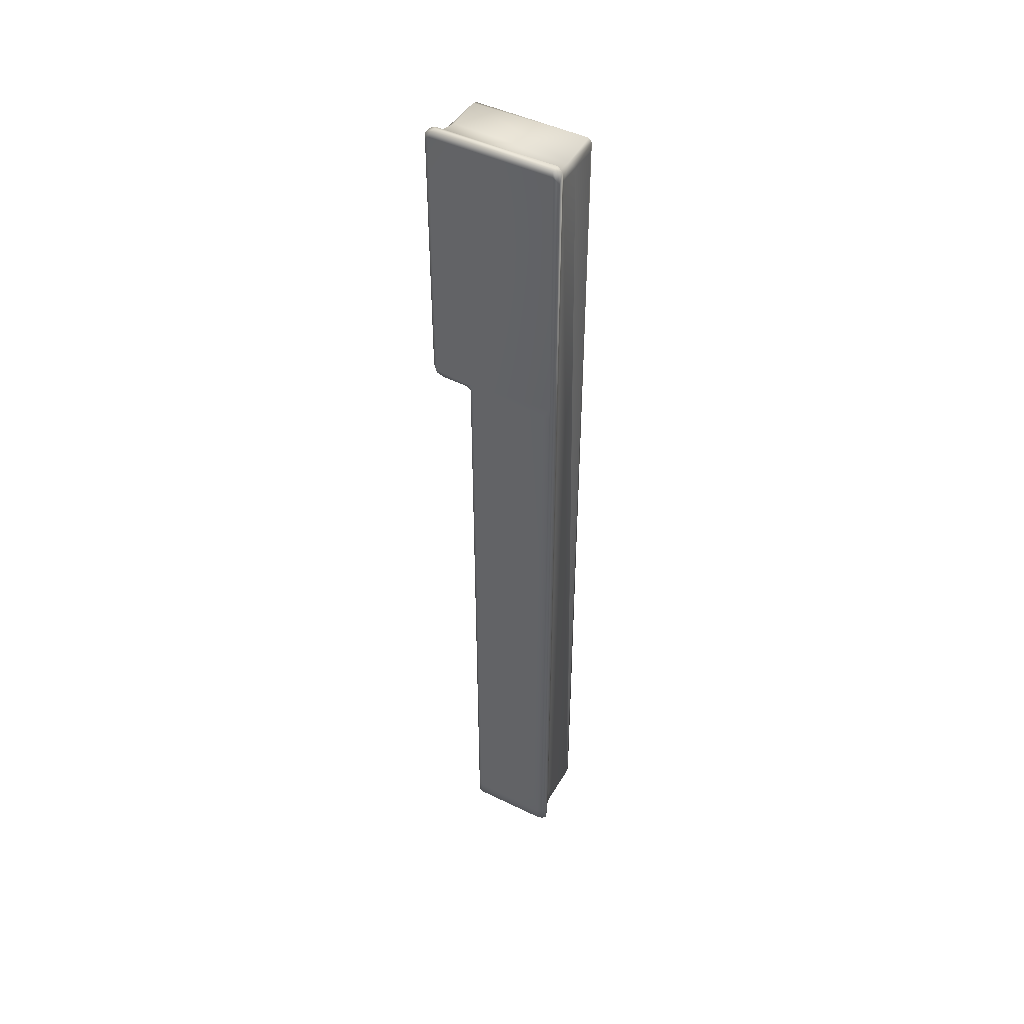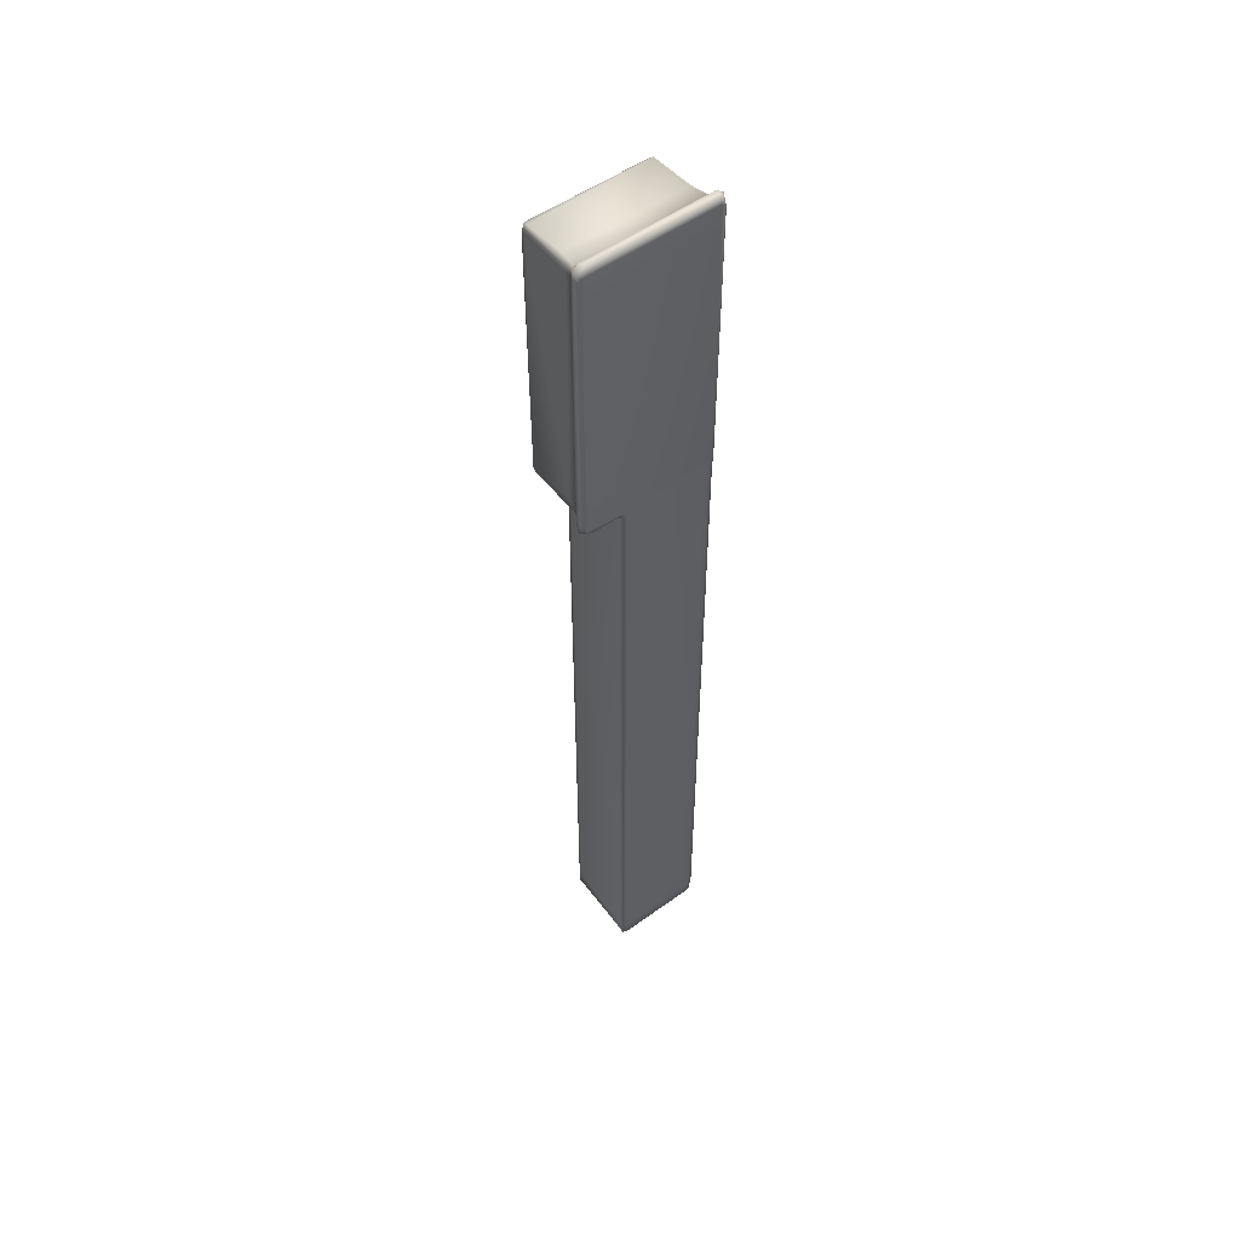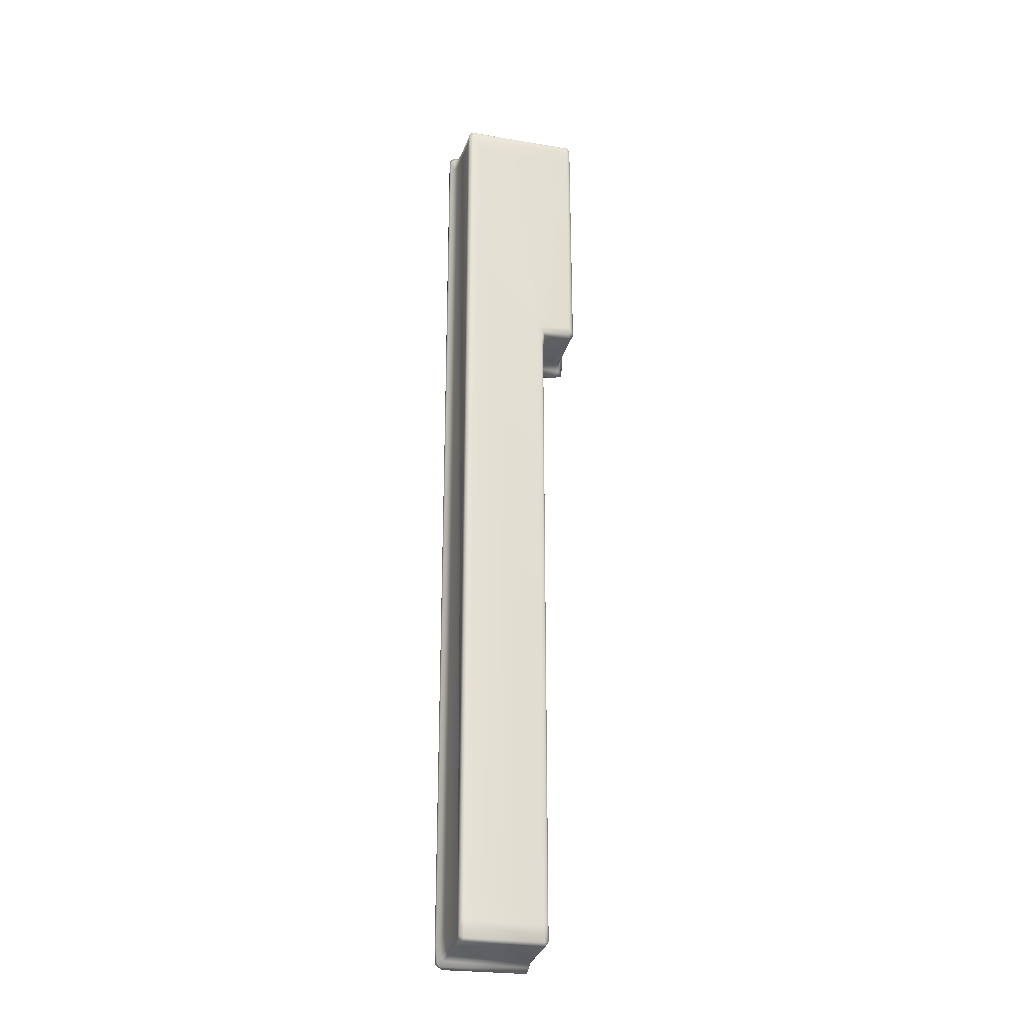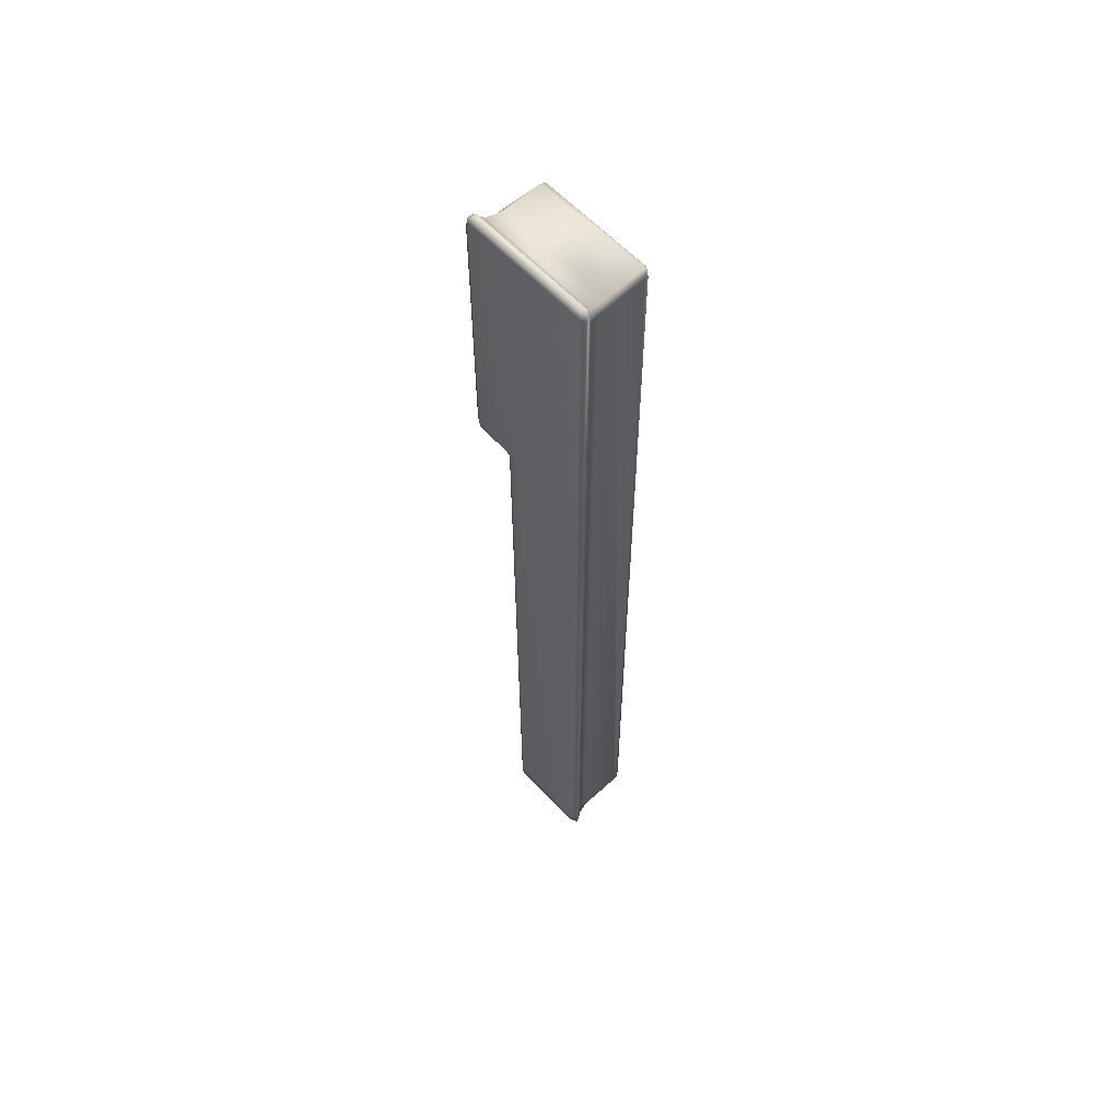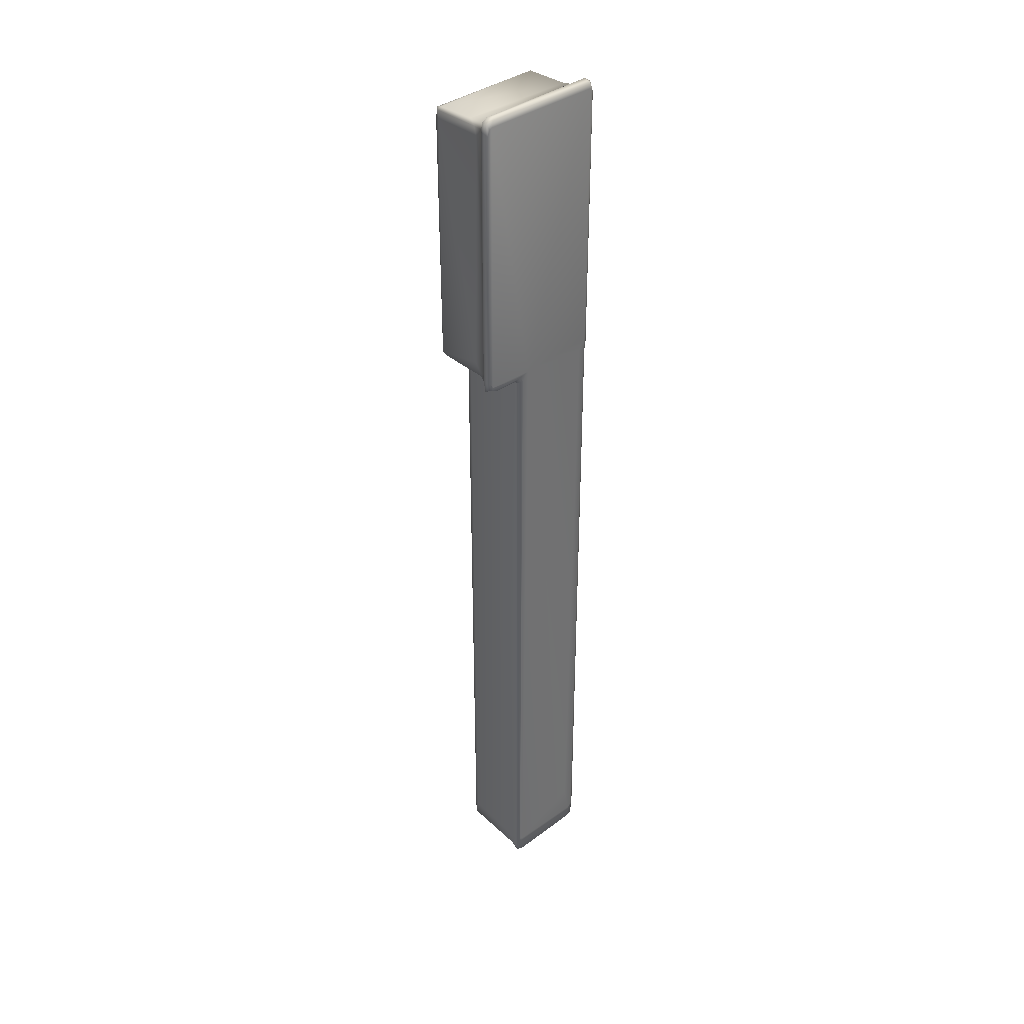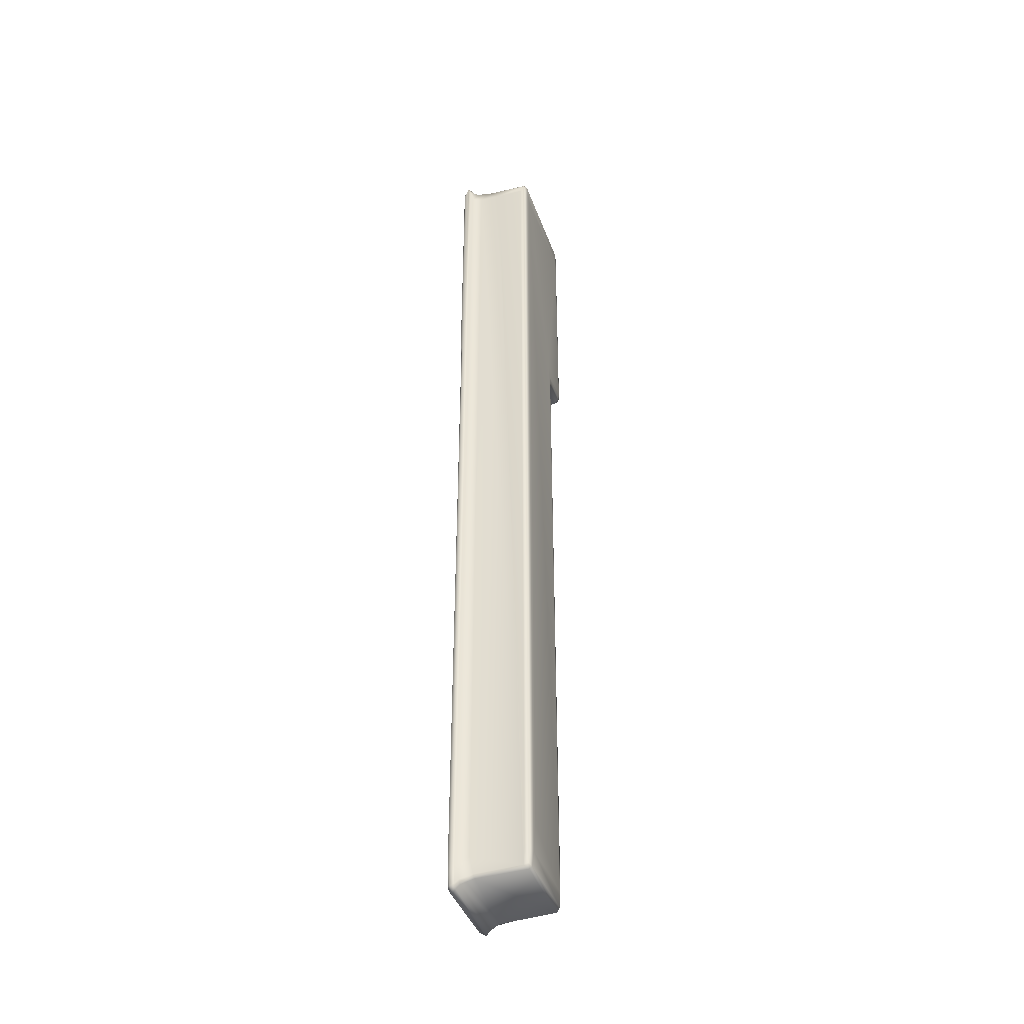
<metadata>
{"format":"obj","ext":"obj","renderer":"f3d","projection":"perspective","resolution":1024,"background":"white","views":[{"elev":45.7,"azim":-150.6,"up":"+Z"},{"elev":52.3,"azim":142.1,"up":"+Z"},{"elev":-26.6,"azim":-15.1,"up":"+Z"},{"elev":59.3,"azim":-132.4,"up":"+Z"},{"elev":36.8,"azim":136.1,"up":"+Z"},{"elev":-41.2,"azim":-71.1,"up":"+Z"}]}
</metadata>
<code>
o Cube_Cube.001
v -2.282 2.546 3.361
v -2.328 2.545 3.381
v -2.332 2.546 3.361
v -2.334 2.546 3.362
v -2.333 2.546 3.35
v -2.335 2.547 3.362
v -2.281 2.546 3.35
v -2.254 2.55 3.97
v -2.255 2.548 3.976
v -2.255 2.547 3.97
v -2.256 2.55 3.978
v -2.336 2.576 3.977
v -2.334 2.548 3.978
v -2.259 2.546 3.808
v -2.26 2.545 3.962
v -2.283 2.545 3.816
v -2.258 2.575 3.978
v -2.336 2.587 3.979
v -2.254 2.584 3.971
v -2.255 2.581 3.976
v -2.257 2.55 3.801
v -2.275 2.581 3.8
v -2.26 2.582 3.8
v -2.256 2.587 3.98
v -2.259 2.546 3.803
v -2.277 2.548 3.8
v -2.338 2.598 3.801
v -2.337 2.597 3.792
v -2.34 2.597 3.798
v -2.341 2.596 3.976
v -2.339 2.598 3.979
v -2.252 2.59 3.807
v -2.254 2.581 3.811
v -2.255 2.585 3.802
v -2.251 2.593 3.795
v -2.25 2.592 3.804
v -2.254 2.59 3.798
v -2.255 2.592 3.985
v -2.251 2.596 3.982
v -2.255 2.597 3.984
v -2.274 2.597 3.794
v -2.257 2.593 3.793
v -2.275 2.592 3.793
v -2.258 2.597 3.795
v -2.34 2.596 3.354
v -2.338 2.597 3.343
v -2.34 2.595 3.342
v -2.341 2.594 3.354
v -2.34 2.592 3.344
v -2.34 2.592 3.356
v -2.338 2.592 3.341
v -2.341 2.594 3.983
v -2.341 2.596 3.795
v -2.341 2.594 3.793
v -2.34 2.592 3.979
v -2.253 2.598 3.797
v -2.25 2.595 3.977
v -2.251 2.592 3.983
v -2.251 2.592 3.976
v -2.252 2.598 3.98
v -2.254 2.598 3.98
v -2.337 2.584 3.97
v -2.339 2.59 3.972
v -2.338 2.59 3.982
v -2.337 2.592 3.985
v -2.253 2.59 3.977
v -2.255 2.59 3.982
v -2.337 2.597 3.984
v -2.337 2.598 3.98
v -2.332 2.546 3.97
v -2.333 2.546 3.976
v -2.334 2.546 3.969
v -2.336 2.548 3.975
v -2.335 2.547 3.969
v -2.259 2.546 3.971
v -2.337 2.569 3.97
v -2.257 2.546 3.97
v -2.259 2.546 3.975
v -2.257 2.547 3.977
v -2.255 2.548 3.804
v -2.337 2.55 3.969
v -2.253 2.598 3.799
v -2.251 2.597 3.803
v -2.285 2.598 3.798
v -2.256 2.546 3.805
v -2.277 2.594 3.355
v -2.278 2.591 3.346
v -2.278 2.596 3.343
v -2.279 2.591 3.343
v -2.28 2.594 3.34
v -2.282 2.598 3.354
v -2.33 2.598 3.374
v -2.28 2.597 3.355
v -2.281 2.597 3.342
v -2.334 2.598 3.352
v -2.28 2.585 3.346
v -2.337 2.55 3.362
v -2.336 2.551 3.35
v -2.337 2.584 3.361
v -2.336 2.582 3.35
v -2.335 2.581 3.347
v -2.28 2.598 3.792
v -2.278 2.598 3.796
v -2.281 2.545 3.806
v -2.28 2.546 3.799
v -2.278 2.546 3.803
v -2.28 2.548 3.348
v -2.334 2.548 3.348
v -2.336 2.594 3.34
v -2.334 2.597 3.342
v -2.336 2.59 3.344
v -2.278 2.55 3.362
v -2.277 2.55 3.788
v -2.278 2.548 3.351
v -2.338 2.59 3.347
v -2.339 2.59 3.359
v -2.337 2.597 3.354
v -2.277 2.593 3.79
v -2.328 2.545 3.962
v -2.278 2.547 3.789
v -2.336 2.547 3.351
v -2.278 2.597 3.791
v -2.333 2.598 3.794
v -2.339 2.597 3.791
v -2.277 2.59 3.797
v -2.279 2.546 3.362
v -2.257 2.595 3.986
v -2.251 2.597 3.975
f 1 2 3
f 4 5 3
f 6 5 4
f 3 7 1
f 8 9 10
f 11 12 13
f 14 15 16
f 17 18 12
f 19 20 8
f 21 22 23
f 20 24 17
f 11 20 17
f 21 25 26
f 27 28 29
f 29 30 31
f 32 19 33
f 33 34 32
f 32 35 36
f 37 34 23
f 38 39 40
f 41 42 43
f 44 42 41
f 45 46 47
f 48 49 50
f 51 49 47
f 52 53 54
f 30 29 53
f 55 52 54
f 42 56 35
f 57 39 58
f 57 58 59
f 59 36 57
f 40 60 61
f 62 18 63
f 64 65 55
f 66 20 19
f 24 20 66
f 66 36 59
f 66 58 67
f 31 68 69
f 70 71 72
f 72 73 74
f 70 15 75
f 75 71 70
f 76 12 62
f 15 14 75
f 77 78 75
f 10 79 77
f 10 80 8
f 73 76 81
f 8 80 33
f 33 80 34
f 82 61 60
f 60 83 82
f 35 83 36
f 69 84 27
f 14 85 77
f 77 85 10
f 86 87 88
f 87 89 90
f 91 92 84
f 93 88 94
f 94 95 91
f 87 96 89
f 97 76 98
f 99 100 98
f 101 98 100
f 102 84 103
f 64 24 67
f 67 38 64
f 104 105 106
f 101 107 108
f 109 46 110
f 109 51 47
f 89 96 111
f 111 51 89
f 101 96 107
f 112 86 113
f 114 86 112
f 96 87 114
f 50 115 116
f 115 51 111
f 116 100 99
f 111 100 115
f 95 94 110
f 110 117 95
f 46 45 117
f 98 62 99
f 86 88 118
f 114 112 113
f 3 2 119
f 72 3 70
f 74 4 72
f 113 26 120
f 76 97 81
f 81 121 73
f 73 6 74
f 54 45 48
f 54 50 55
f 118 122 43
f 103 122 102
f 102 93 91
f 102 88 93
f 91 84 102
f 55 116 63
f 63 99 62
f 123 92 95
f 123 84 92
f 95 28 123
f 117 124 28
f 37 23 125
f 125 42 37
f 82 56 103
f 61 82 84
f 103 44 41
f 104 25 14
f 14 16 104
f 119 1 16
f 104 126 105
f 105 126 120
f 1 119 2
f 1 7 126
f 107 5 108
f 110 94 109
f 90 51 109
f 61 68 40
f 40 68 127
f 65 38 127
f 13 79 11
f 84 123 27
f 6 121 5
f 3 5 7
f 114 7 107
f 21 80 25
f 80 85 25
f 10 9 79
f 14 25 85
f 12 11 17
f 20 9 8
f 20 11 9
f 34 21 23
f 17 24 18
f 11 79 9
f 97 98 121
f 98 108 121
f 108 5 121
f 29 28 124
f 27 29 31
f 60 39 128
f 60 128 83
f 32 66 19
f 32 34 37
f 32 37 35
f 123 28 27
f 42 35 37
f 127 38 40
f 38 58 39
f 48 45 47
f 48 47 49
f 52 30 53
f 53 29 124
f 42 44 56
f 57 83 128
f 57 128 39
f 65 68 52
f 67 58 38
f 40 39 60
f 61 69 68
f 63 18 64
f 63 64 55
f 52 31 30
f 52 68 31
f 55 65 52
f 67 24 66
f 66 32 36
f 59 58 66
f 31 69 27
f 72 71 73
f 70 119 15
f 62 12 18
f 76 73 12
f 73 13 12
f 33 19 8
f 75 14 77
f 77 79 78
f 10 85 80
f 73 71 13
f 80 21 34
f 82 83 56
f 35 56 83
f 36 83 57
f 69 61 84
f 88 87 90
f 91 95 92
f 91 93 94
f 75 78 71
f 78 79 71
f 64 18 24
f 108 98 101
f 109 47 46
f 111 96 101
f 90 94 88
f 114 107 96
f 114 87 86
f 50 49 115
f 115 49 51
f 116 115 100
f 111 101 100
f 110 46 117
f 98 76 62
f 72 4 3
f 74 6 4
f 70 3 119
f 113 125 26
f 120 26 106
f 120 114 113
f 120 126 114
f 81 97 121
f 73 121 6
f 54 53 45
f 53 124 45
f 54 48 50
f 118 88 122
f 102 122 88
f 125 118 43
f 22 26 125
f 113 118 125
f 113 86 118
f 55 50 116
f 63 116 99
f 95 117 28
f 117 45 124
f 125 23 22
f 125 43 42
f 43 122 41
f 84 82 103
f 103 56 44
f 41 122 103
f 26 25 106
f 104 106 25
f 22 21 26
f 120 106 105
f 16 1 104
f 104 1 126
f 126 7 114
f 107 7 5
f 109 94 90
f 90 89 51
f 64 38 65
f 15 119 16
f 127 68 65
f 13 71 79

</code>
